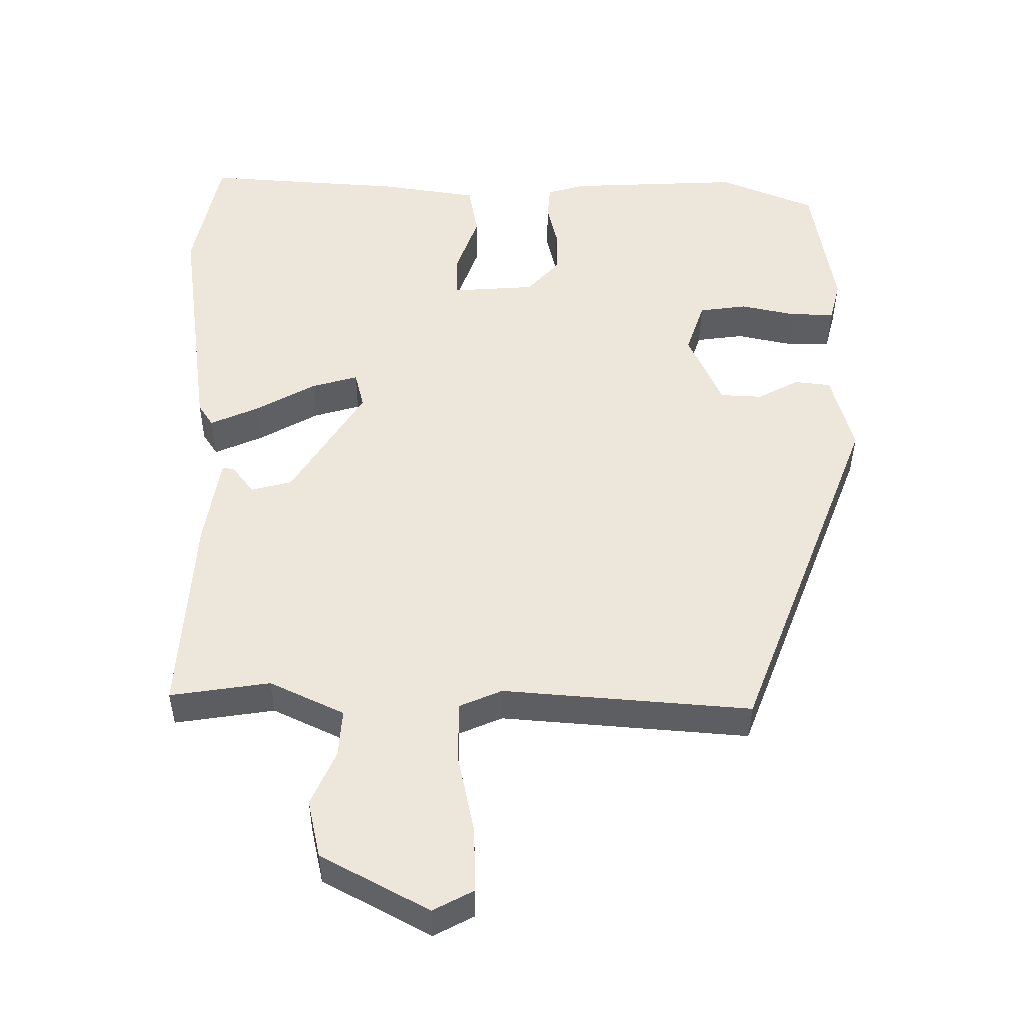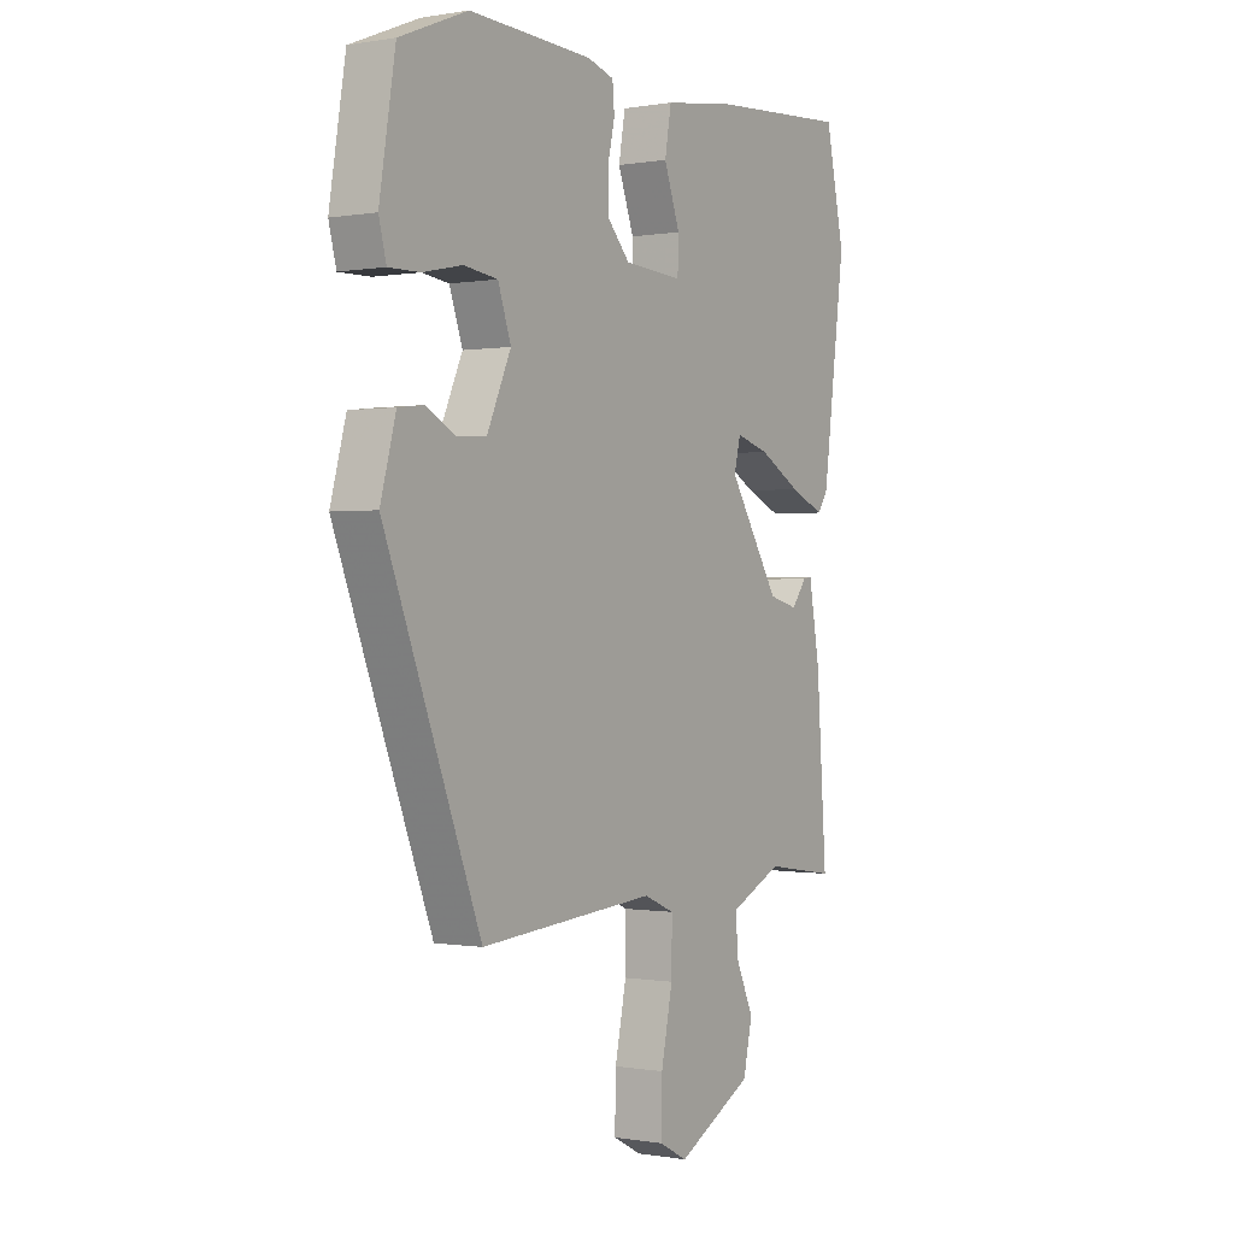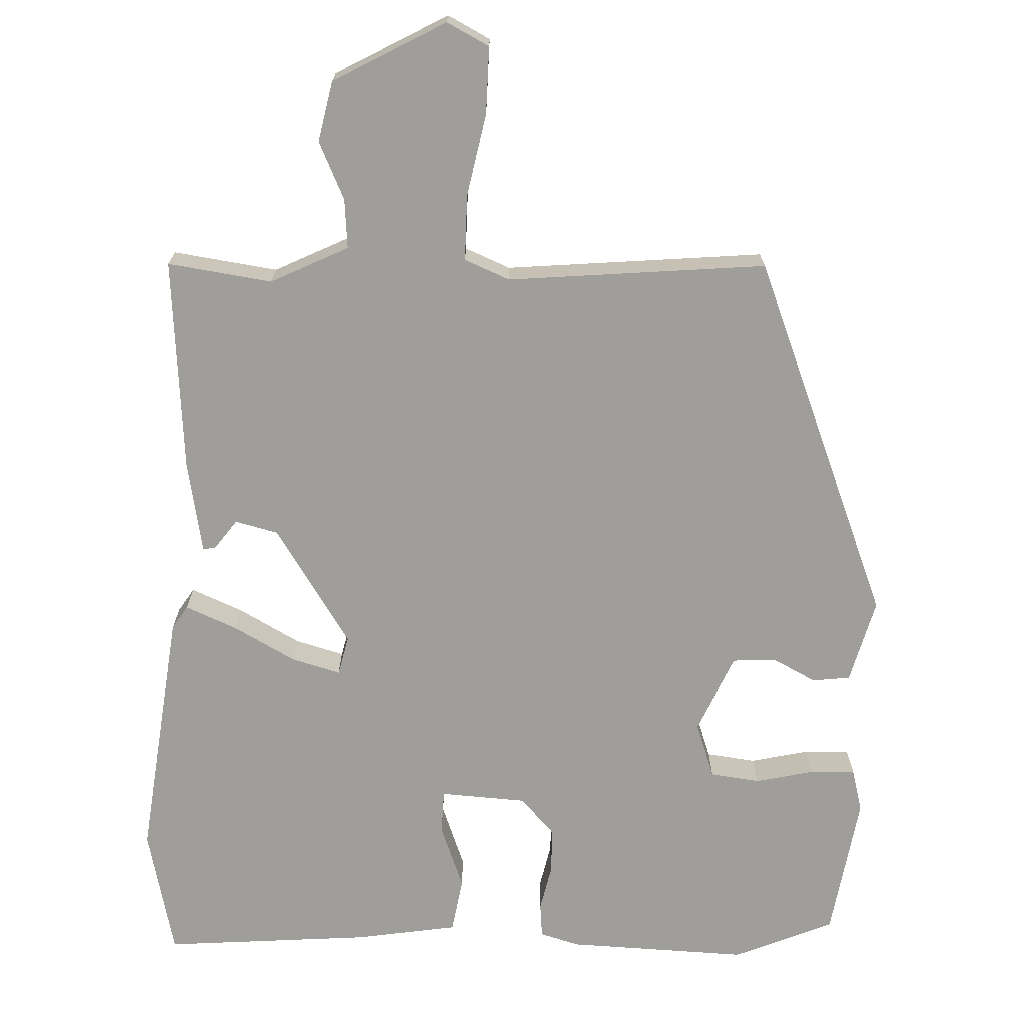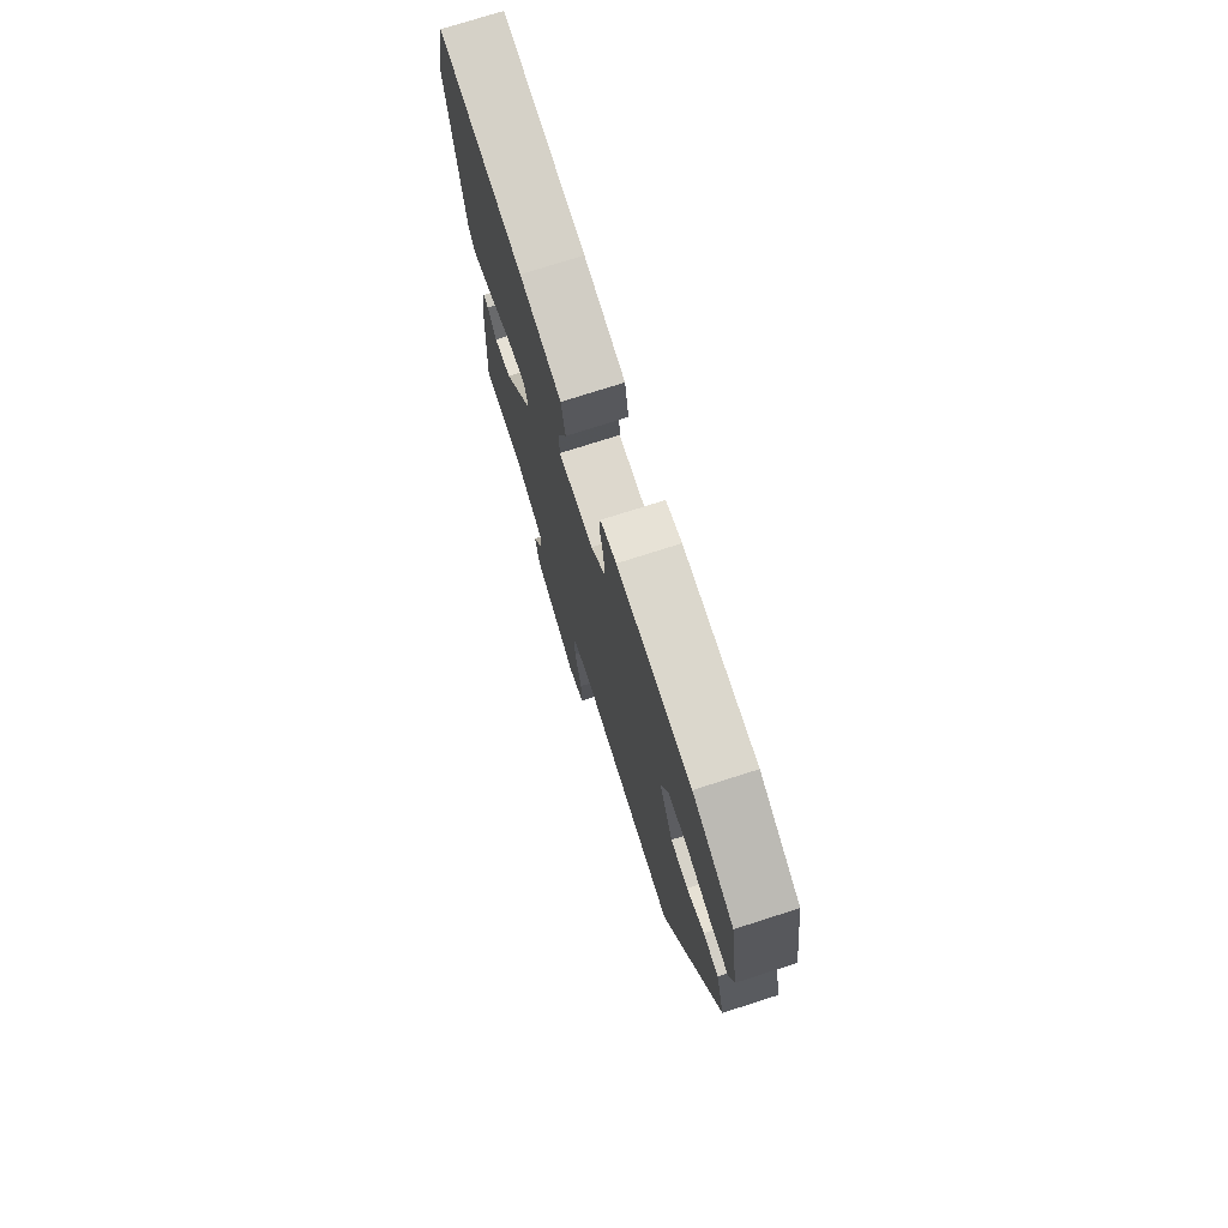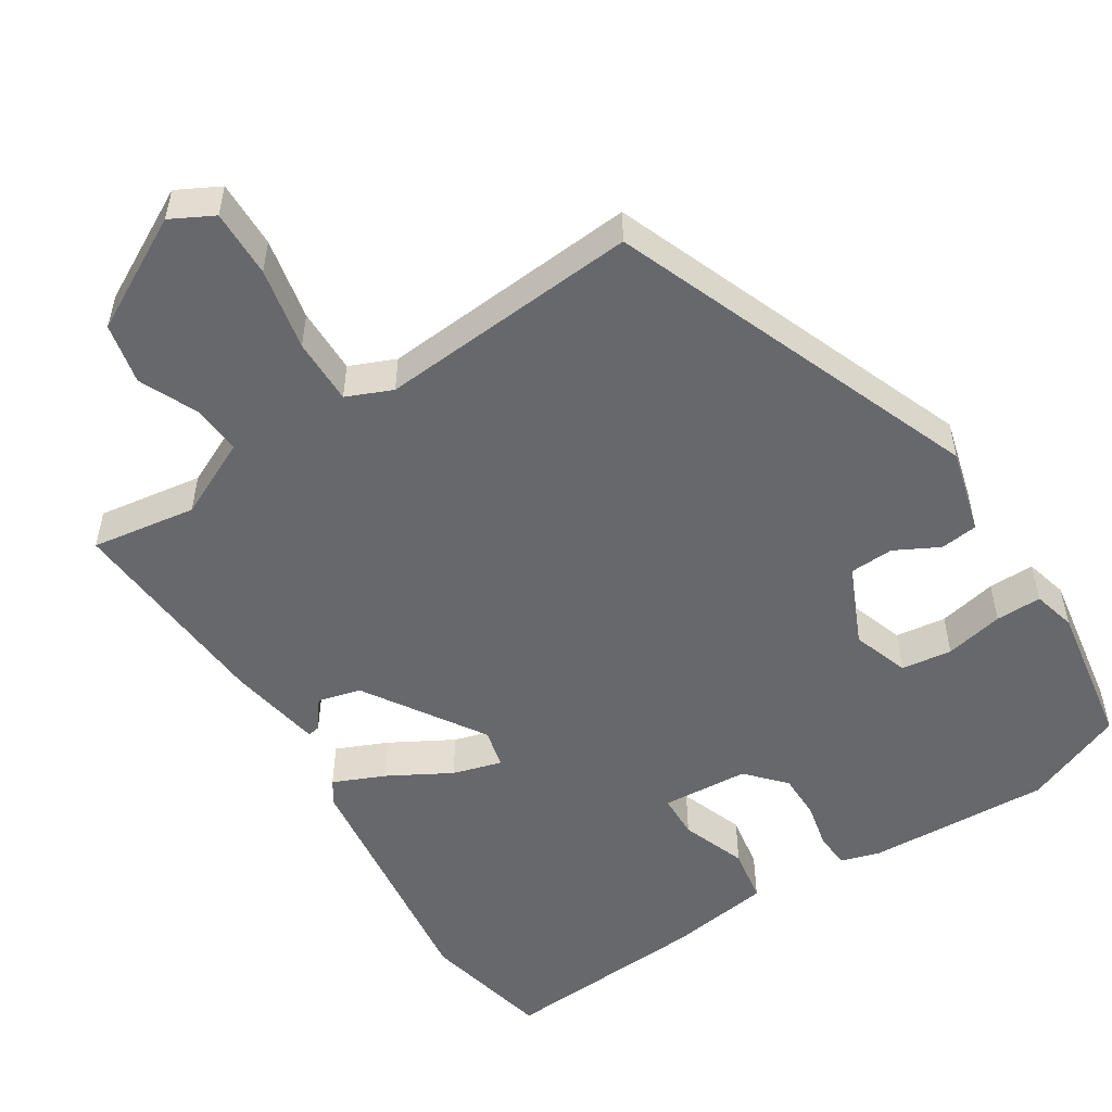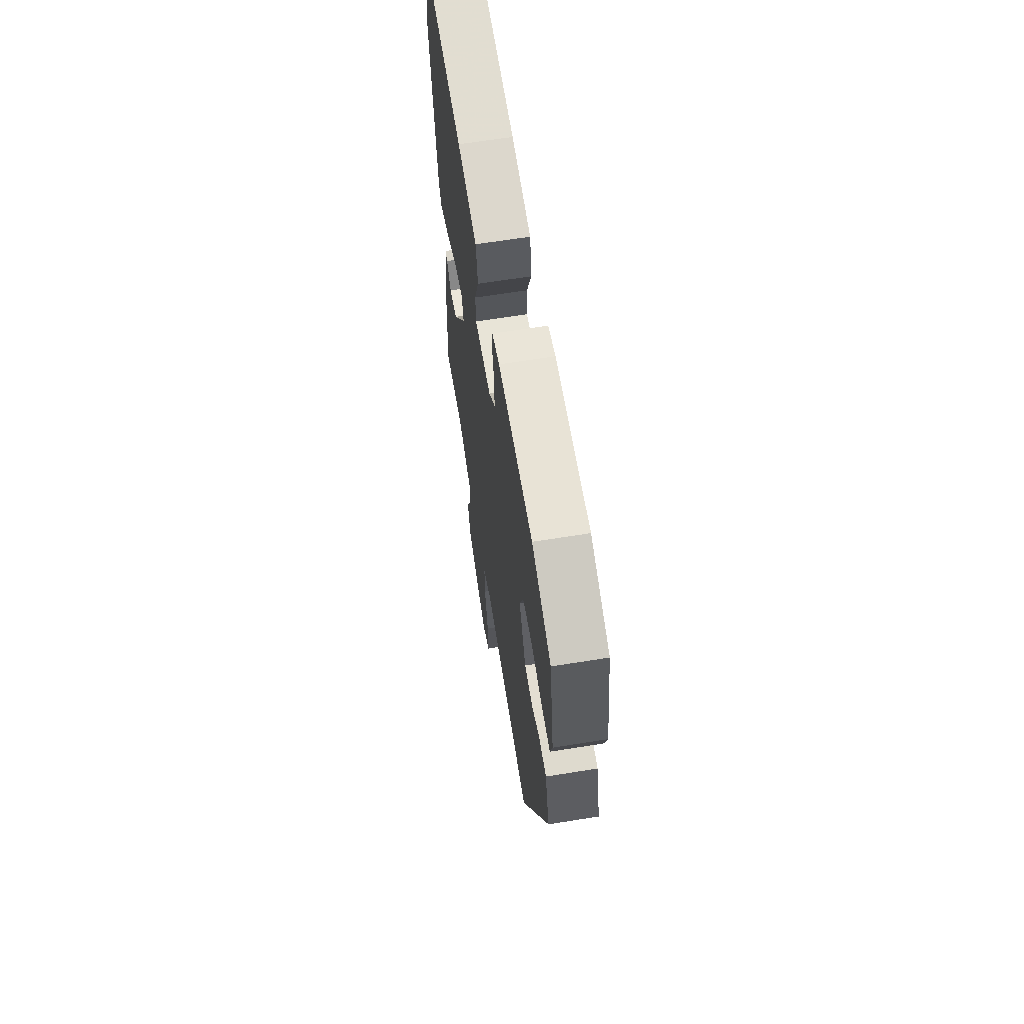
<metadata>
{"format":"obj","ext":"obj","renderer":"f3d","projection":"perspective","resolution":1024,"background":"white","views":[{"elev":-38.6,"azim":179.7,"up":"+Z"},{"elev":-0.1,"azim":-57.0,"up":"+Z"},{"elev":-70.8,"azim":178.4,"up":"+Y"},{"elev":75.6,"azim":-107.7,"up":"+Z"},{"elev":-52.4,"azim":-147.5,"up":"+Y"},{"elev":64.8,"azim":-99.2,"up":"+Z"}]}
</metadata>
<code>
v -0.343 0.07 -0.517
v -0.535 0.07 -0.022
v -0.504 0.07 0.092
v -0.453 0.07 0.098
v -0.394 0.07 0.067
v -0.335 0.07 0.07
v -0.287 0.07 0.177
v -0.313 0.07 0.253
v -0.381 0.07 0.262
v -0.46 0.07 0.245
v -0.522 0.07 0.244
v -0.537 0.07 0.302
v -0.505 0.07 0.498
v -0.369 0.07 0.554
v -0.123 0.07 0.543
v -0.07 0.07 0.527
v -0.066 0.07 0.48
v -0.08 0.07 0.418
v -0.08 0.07 0.355
v -0.034 0.07 0.304
v 0.083 0.07 0.296
v 0.085 0.07 0.356
v 0.053 0.07 0.444
v 0.066 0.07 0.519
v 0.205 0.07 0.54
v 0.487 0.07 0.56
v 0.525 0.07 0.384
v 0.48 0.07 0.041
v 0.459 0.07 0.009
v 0.39 0.07 0.039
v 0.306 0.07 0.086
v 0.24 0.07 0.105
v 0.227 0.07 0.052
v 0.329 0.07 -0.109
v 0.387 0.07 -0.124
v 0.417 0.07 -0.084
v 0.434 0.07 -0.081
v 0.456 0.07 -0.208
v 0.476 0.07 -0.497
v 0.335 0.07 -0.476
v 0.23 0.07 -0.526
v 0.235 0.07 -0.593
v 0.27 0.07 -0.671
v 0.252 0.07 -0.753
v 0.1 0.07 -0.835
v 0.043 0.07 -0.805
v 0.045 0.07 -0.714
v 0.068 0.07 -0.603
v 0.069 0.07 -0.514
v 0.008 0.07 -0.488
v -0.343 0 -0.517
v -0.535 0 -0.022
v -0.504 0 0.092
v -0.453 0 0.098
v -0.394 0 0.067
v -0.335 0 0.07
v -0.287 0 0.177
v -0.313 0 0.253
v -0.381 0 0.262
v -0.46 0 0.245
v -0.522 0 0.244
v -0.537 0 0.302
v -0.505 0 0.498
v -0.369 0 0.554
v -0.123 0 0.543
v -0.07 0 0.527
v -0.066 0 0.48
v -0.08 0 0.418
v -0.08 0 0.355
v -0.034 0 0.304
v 0.083 0 0.296
v 0.085 0 0.356
v 0.053 0 0.444
v 0.066 0 0.519
v 0.205 0 0.54
v 0.487 0 0.56
v 0.525 0 0.384
v 0.48 0 0.041
v 0.459 0 0.009
v 0.39 0 0.039
v 0.306 0 0.086
v 0.24 0 0.105
v 0.227 0 0.052
v 0.329 0 -0.109
v 0.387 0 -0.124
v 0.417 0 -0.084
v 0.434 0 -0.081
v 0.456 0 -0.208
v 0.476 0 -0.497
v 0.335 0 -0.476
v 0.23 0 -0.526
v 0.235 0 -0.593
v 0.27 0 -0.671
v 0.252 0 -0.753
v 0.1 0 -0.835
v 0.043 0 -0.805
v 0.045 0 -0.714
v 0.068 0 -0.603
v 0.069 0 -0.514
v 0.008 0 -0.488
f 45 46 47 48
f 45 48 49
f 42 43 44 45
f 41 42 45 49
f 40 41 49 50
f 38 39 40
f 35 36 37 38
f 34 35 38 40
f 33 34 40 50
f 28 29 30 31
f 28 31 32
f 27 28 32
f 26 27 32
f 25 26 32
f 22 23 24 25
f 21 22 25 32
f 20 21 32 33
f 15 16 17 18
f 15 18 19
f 14 15 19
f 13 14 19 20
f 9 10 11 12
f 8 9 12 13
f 2 3 4 5
f 2 5 6
f 1 2 6
f 50 1 6 7
f 8 13 20 33
f 7 8 33 50
f 98 97 96 95
f 99 98 95
f 95 94 93 92
f 99 95 92 91
f 100 99 91 90
f 90 89 88
f 88 87 86 85
f 90 88 85 84
f 100 90 84 83
f 81 80 79 78
f 82 81 78
f 82 78 77
f 82 77 76
f 82 76 75
f 75 74 73 72
f 82 75 72 71
f 83 82 71 70
f 68 67 66 65
f 69 68 65
f 69 65 64
f 70 69 64 63
f 62 61 60 59
f 63 62 59 58
f 55 54 53 52
f 56 55 52
f 56 52 51
f 57 56 51 100
f 83 70 63 58
f 100 83 58 57
f 1 51 52 2
f 2 52 53 3
f 3 53 54 4
f 4 54 55 5
f 5 55 56 6
f 6 56 57 7
f 7 57 58 8
f 8 58 59 9
f 9 59 60 10
f 10 60 61 11
f 11 61 62 12
f 12 62 63 13
f 13 63 64 14
f 14 64 65 15
f 15 65 66 16
f 16 66 67 17
f 17 67 68 18
f 18 68 69 19
f 19 69 70 20
f 20 70 71 21
f 21 71 72 22
f 22 72 73 23
f 23 73 74 24
f 24 74 75 25
f 25 75 76 26
f 26 76 77 27
f 27 77 78 28
f 28 78 79 29
f 29 79 80 30
f 30 80 81 31
f 31 81 82 32
f 32 82 83 33
f 33 83 84 34
f 34 84 85 35
f 35 85 86 36
f 36 86 87 37
f 37 87 88 38
f 38 88 89 39
f 39 89 90 40
f 40 90 91 41
f 41 91 92 42
f 42 92 93 43
f 43 93 94 44
f 44 94 95 45
f 45 95 96 46
f 46 96 97 47
f 47 97 98 48
f 48 98 99 49
f 49 99 100 50
f 50 100 51 1

</code>
